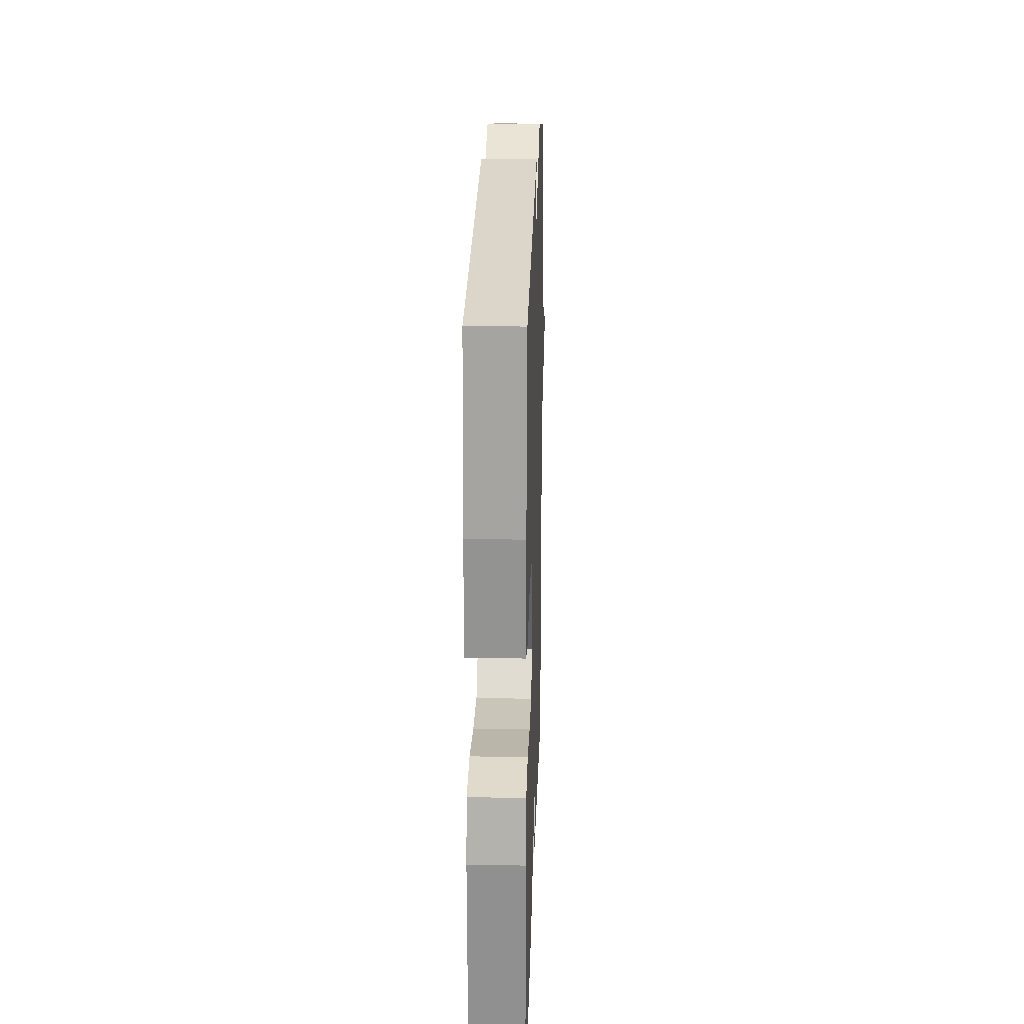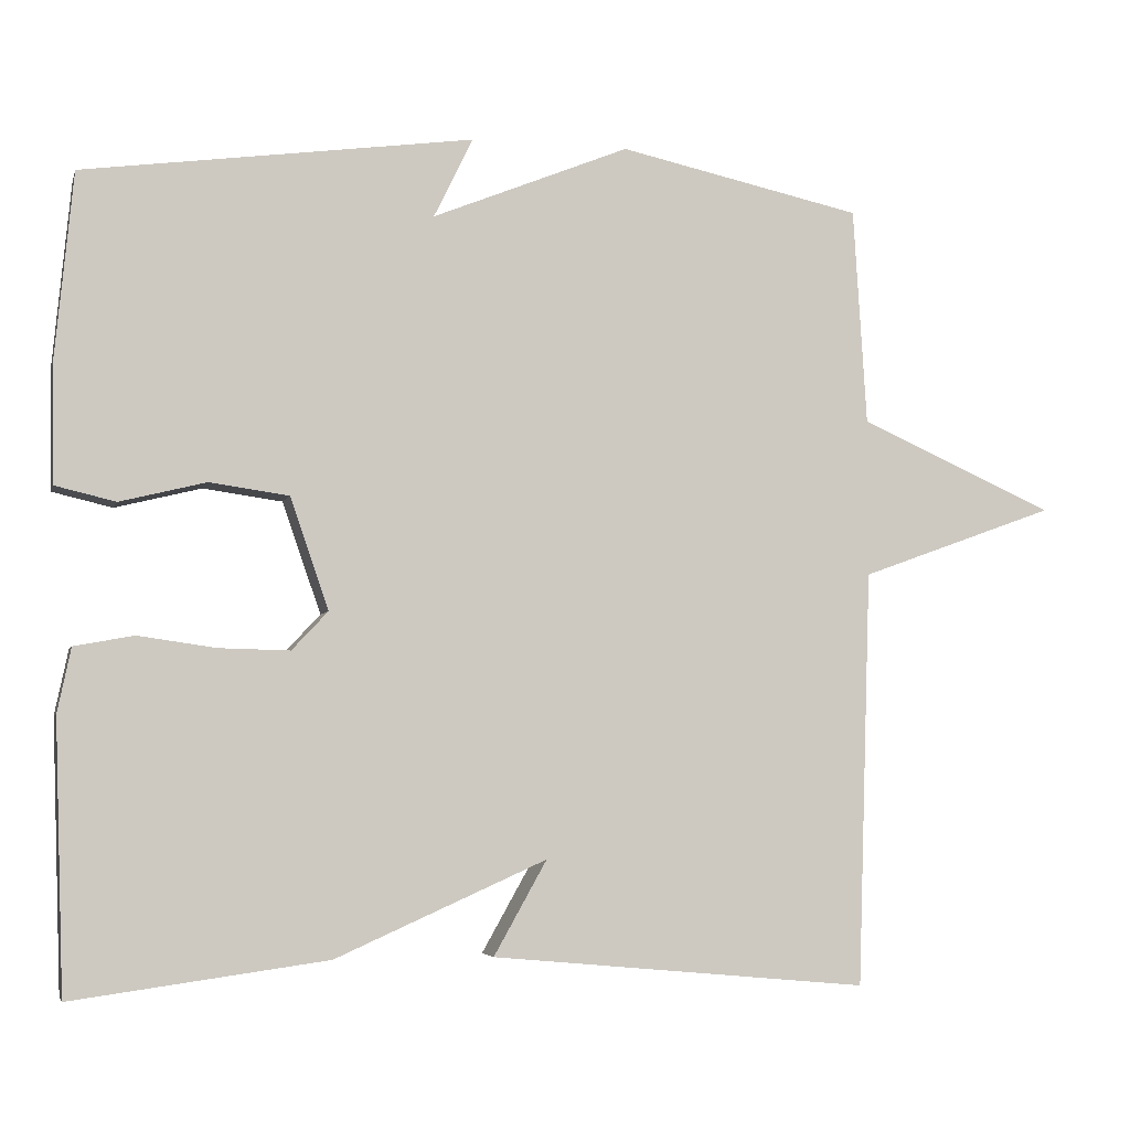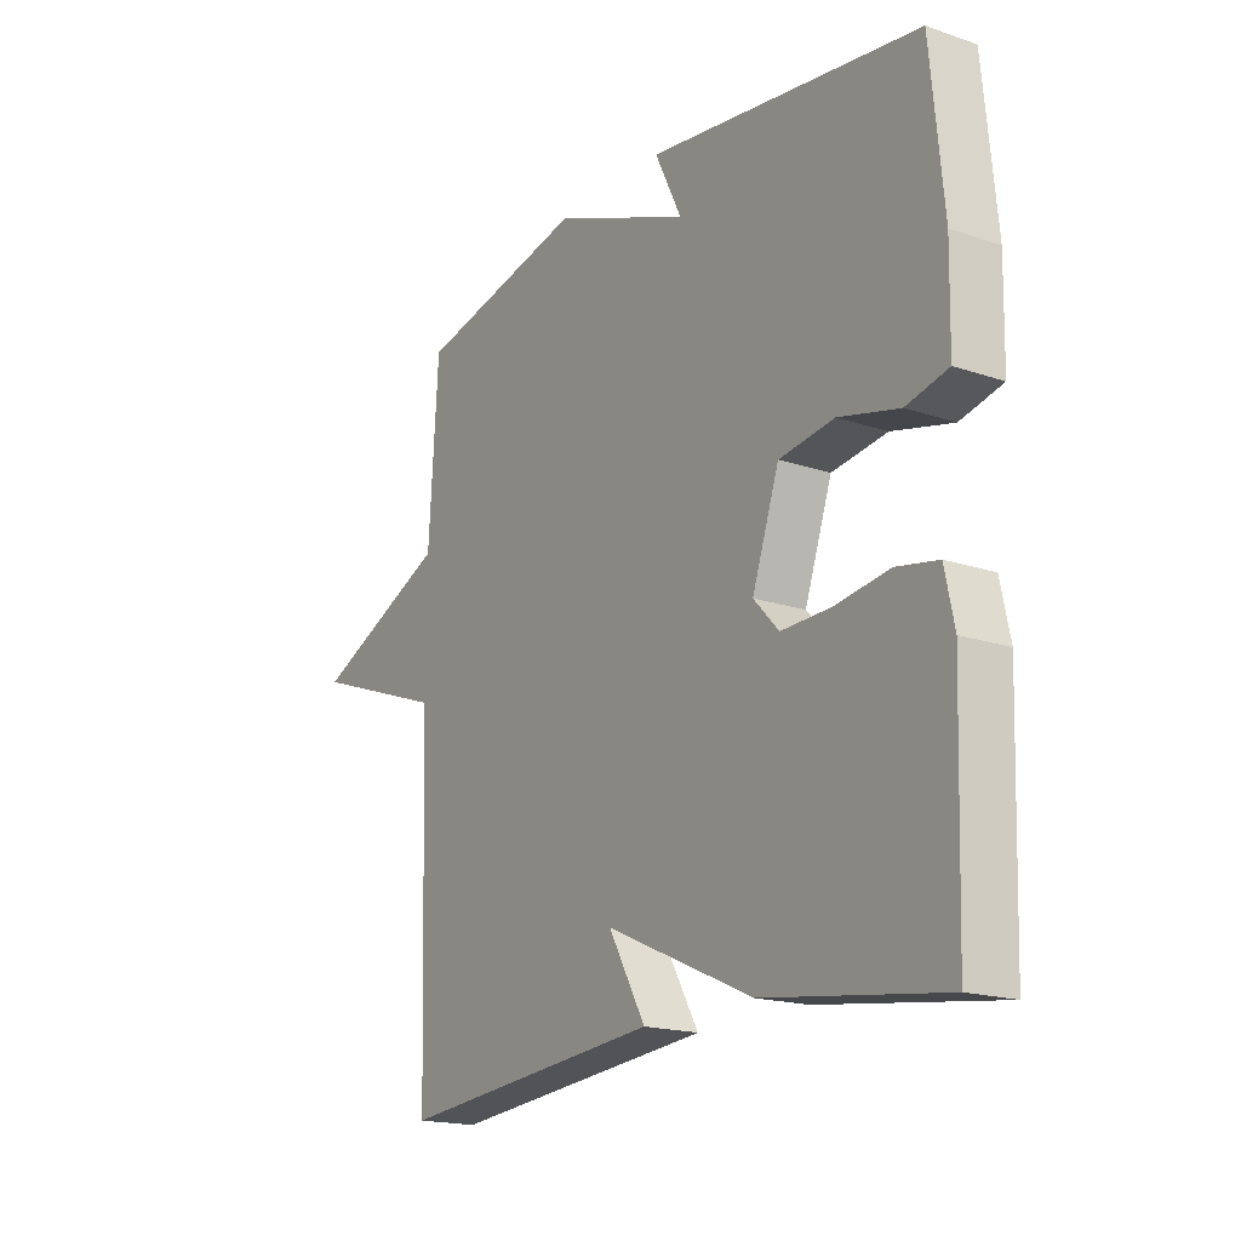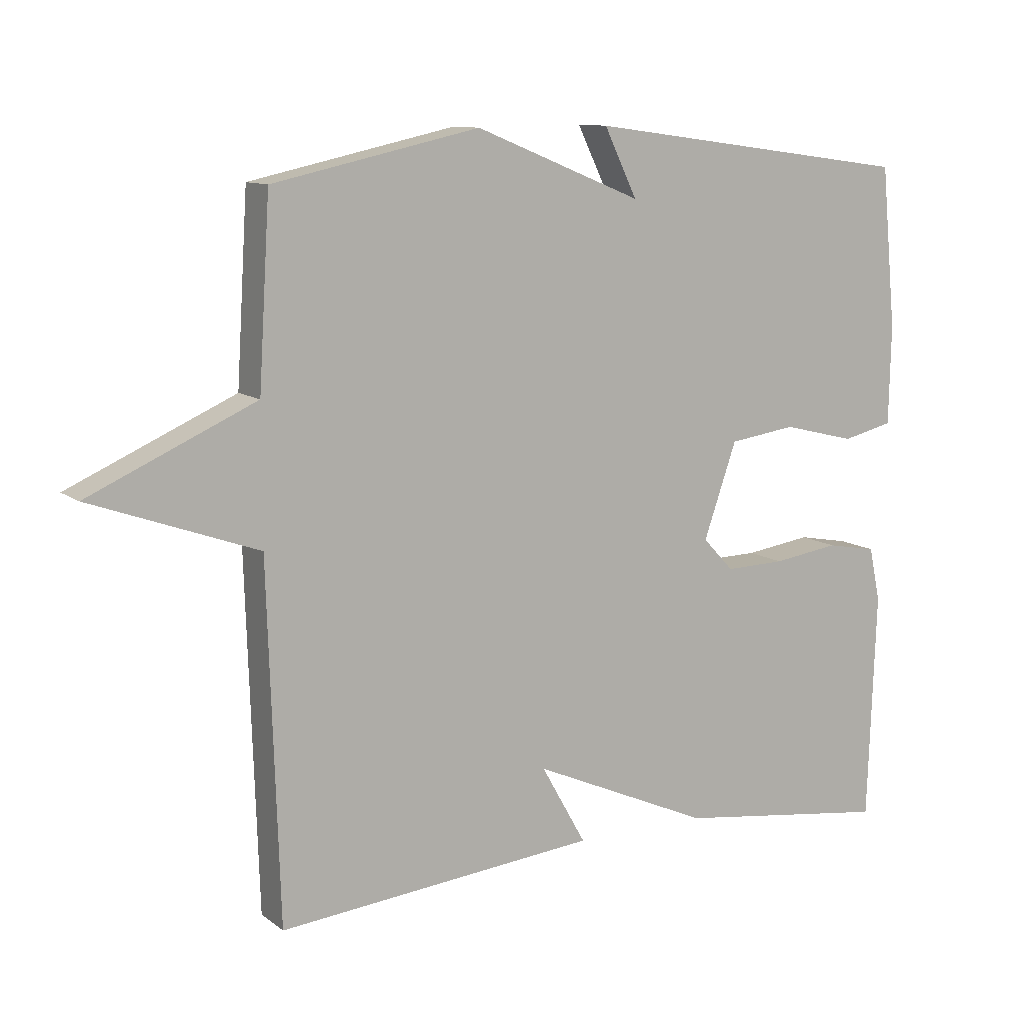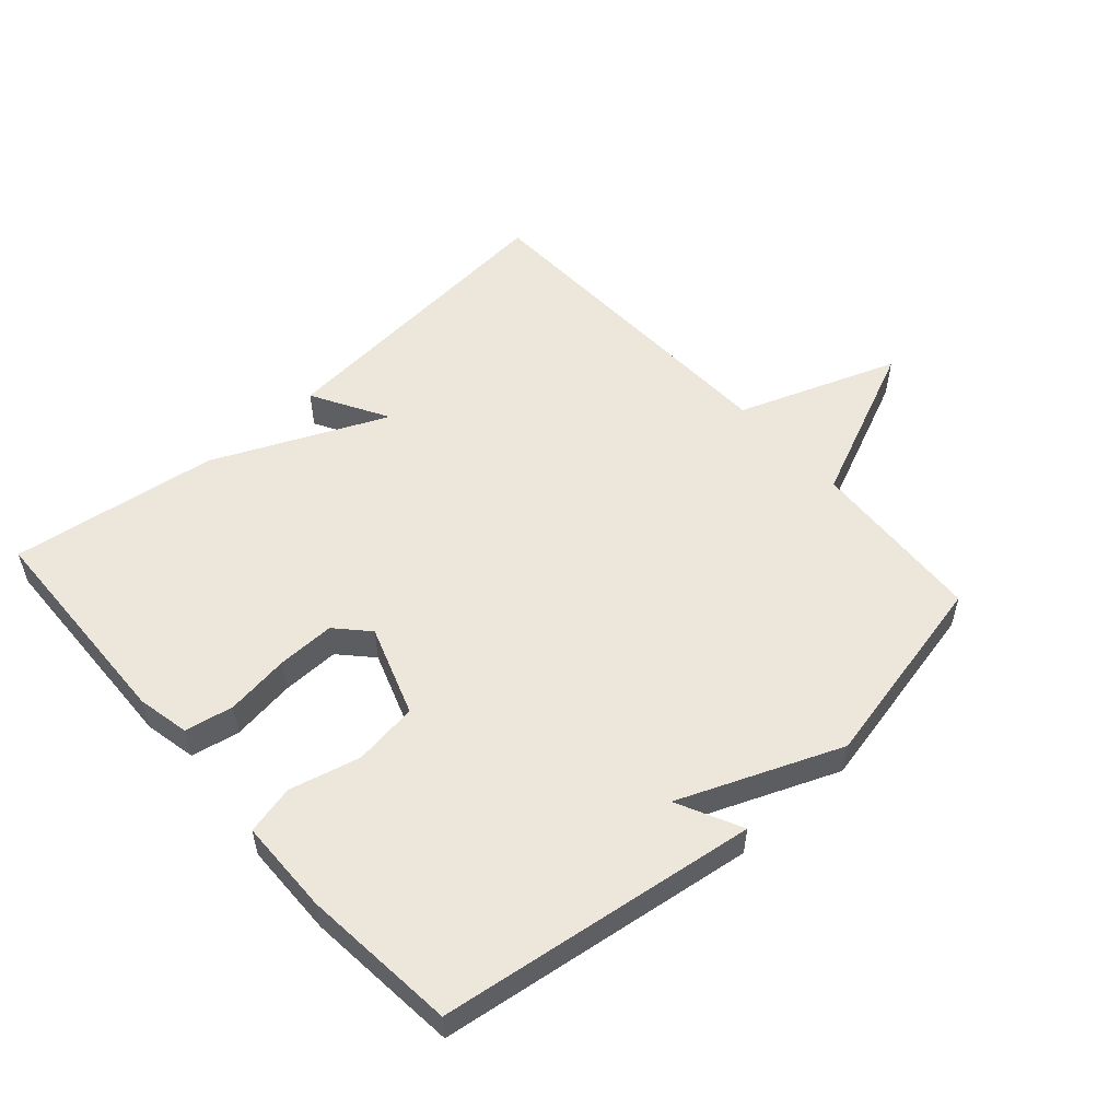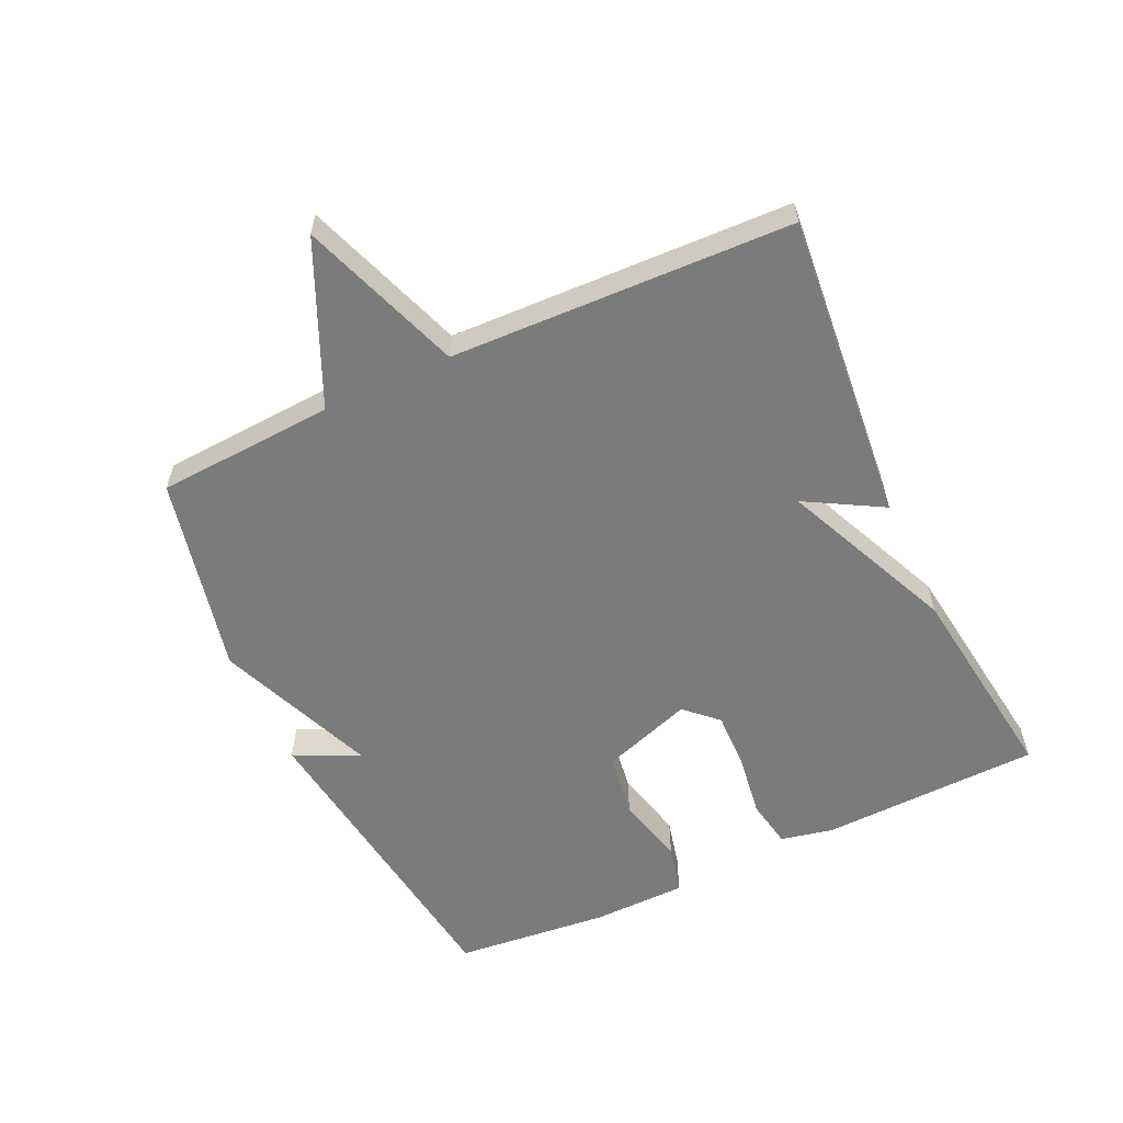
<metadata>
{"format":"obj","ext":"obj","renderer":"f3d","projection":"perspective","resolution":1024,"background":"white","views":[{"elev":22.0,"azim":-88.3,"up":"+Z"},{"elev":-4.7,"azim":-13.8,"up":"+Z"},{"elev":-18.1,"azim":-123.4,"up":"+Z"},{"elev":11.0,"azim":149.7,"up":"+Z"},{"elev":54.0,"azim":-41.7,"up":"+Y"},{"elev":-58.4,"azim":114.8,"up":"+Y"}]}
</metadata>
<code>
v 0.5 0.07 -0.5
v 0.022 0.07 -0.456
v 0.089 0.07 -0.337
v -0.178 0.07 -0.456
v -0.5 0.07 -0.5
v -0.512 0.07 -0.16
v -0.495 0.07 -0.079
v -0.42 0.07 -0.065
v -0.321 0.07 -0.079
v -0.232 0.07 -0.081
v -0.186 0.07 -0.032
v -0.235 0.07 0.109
v -0.335 0.07 0.123
v -0.444 0.07 0.096
v -0.52 0.07 0.114
v -0.523 0.07 0.261
v -0.5 0.07 0.5
v -0.008 0.07 0.567
v -0.057 0.07 0.466
v 0.192 0.07 0.567
v 0.5 0.07 0.5
v 0.517 0.07 0.226
v 0.765 0.07 0.116
v 0.517 0.07 0.026
v 0.5 0 -0.5
v 0.022 0 -0.456
v 0.089 0 -0.337
v -0.178 0 -0.456
v -0.5 0 -0.5
v -0.512 0 -0.16
v -0.495 0 -0.079
v -0.42 0 -0.065
v -0.321 0 -0.079
v -0.232 0 -0.081
v -0.186 0 -0.032
v -0.235 0 0.109
v -0.335 0 0.123
v -0.444 0 0.096
v -0.52 0 0.114
v -0.523 0 0.261
v -0.5 0 0.5
v -0.008 0 0.567
v -0.057 0 0.466
v 0.192 0 0.567
v 0.5 0 0.5
v 0.517 0 0.226
v 0.765 0 0.116
v 0.517 0 0.026
f 22 23 24
f 22 24 1
f 21 22 1
f 20 21 1
f 19 20 1
f 17 18 19
f 16 17 19
f 15 16 19
f 14 15 19
f 13 14 19
f 12 13 19
f 11 12 19 1
f 10 11 1
f 9 10 1
f 7 8 9
f 6 7 9
f 5 6 9
f 4 5 9
f 3 4 9
f 3 9 1
f 1 2 3
f 48 47 46
f 25 48 46
f 25 46 45
f 25 45 44
f 25 44 43
f 43 42 41
f 43 41 40
f 43 40 39
f 43 39 38
f 43 38 37
f 43 37 36
f 25 43 36 35
f 25 35 34
f 25 34 33
f 33 32 31
f 33 31 30
f 33 30 29
f 33 29 28
f 33 28 27
f 25 33 27
f 27 26 25
f 1 25 26 2
f 2 26 27 3
f 3 27 28 4
f 4 28 29 5
f 5 29 30 6
f 6 30 31 7
f 7 31 32 8
f 8 32 33 9
f 9 33 34 10
f 10 34 35 11
f 11 35 36 12
f 12 36 37 13
f 13 37 38 14
f 14 38 39 15
f 15 39 40 16
f 16 40 41 17
f 17 41 42 18
f 18 42 43 19
f 19 43 44 20
f 20 44 45 21
f 21 45 46 22
f 22 46 47 23
f 23 47 48 24
f 24 48 25 1

</code>
